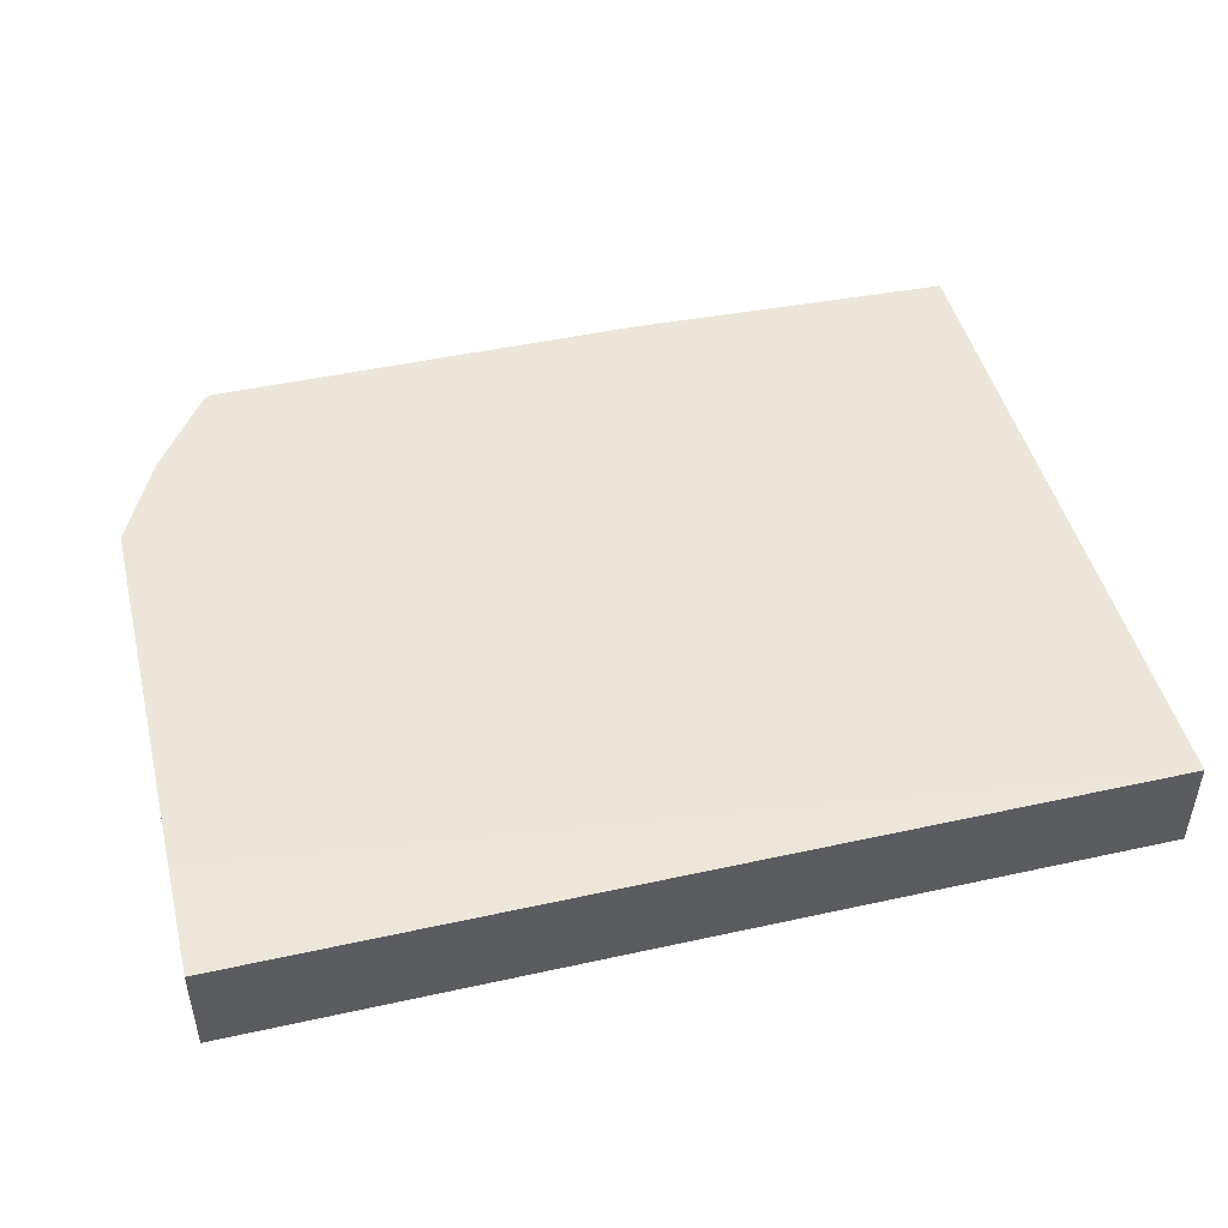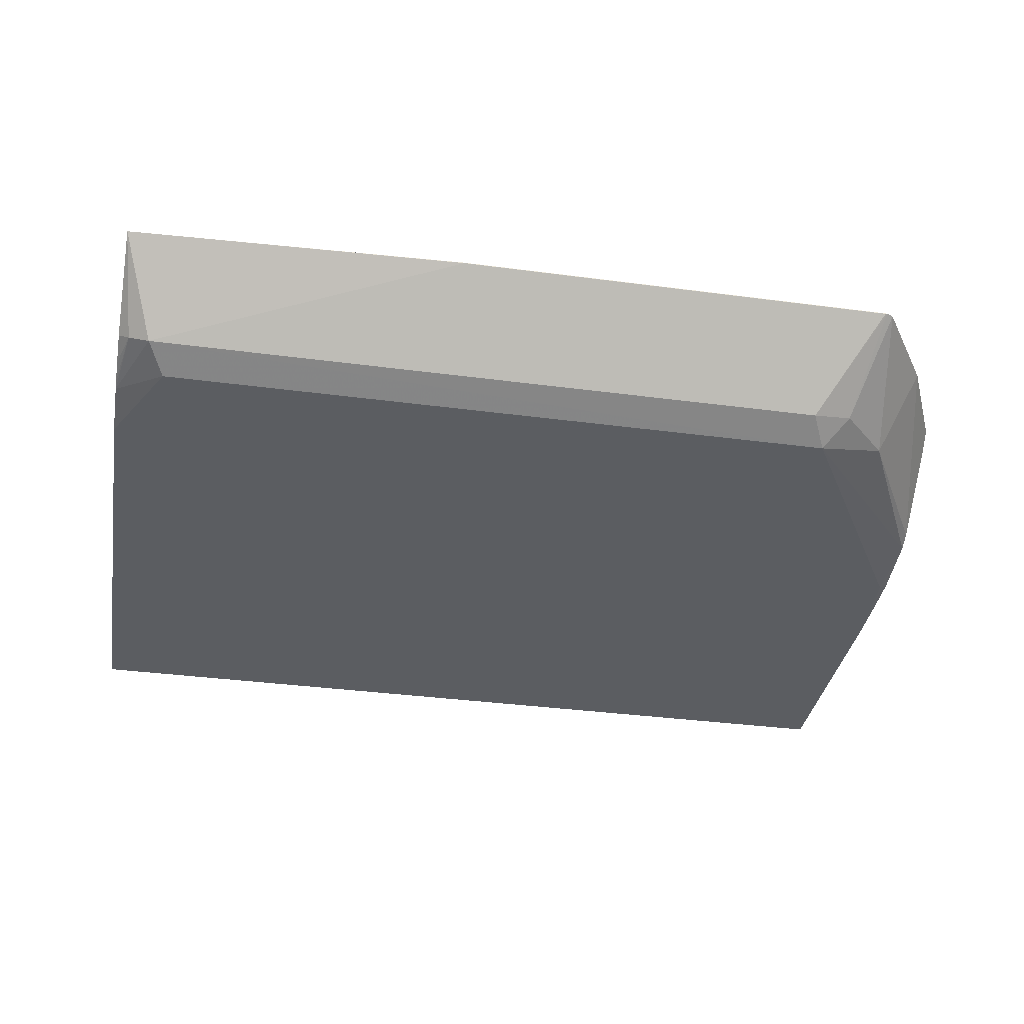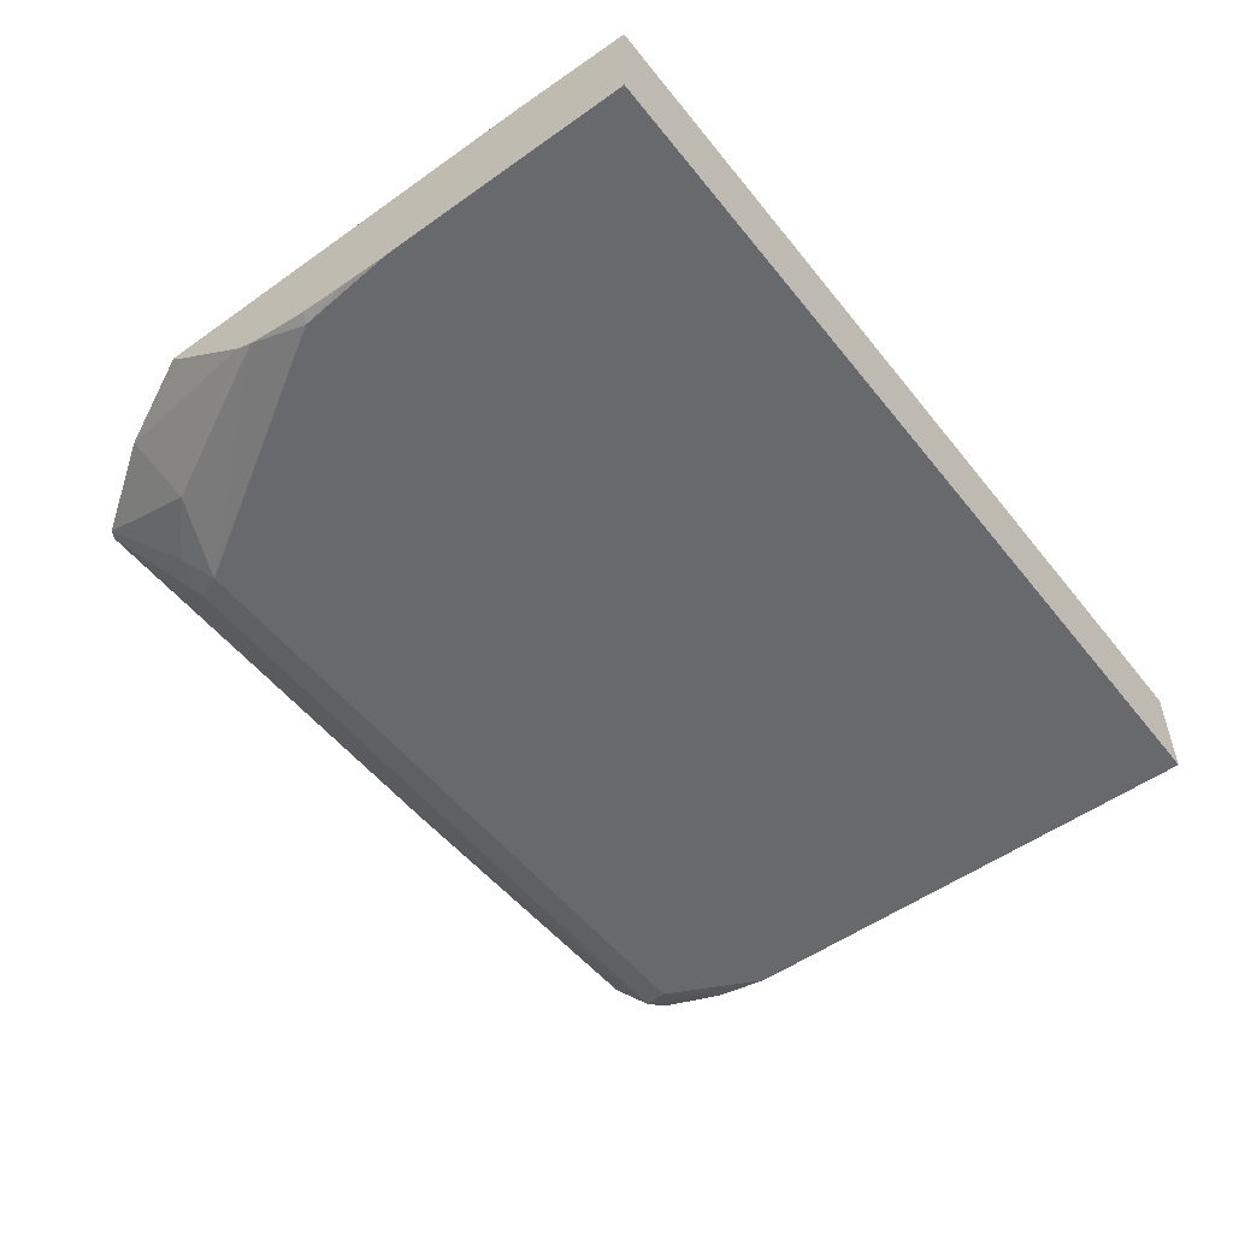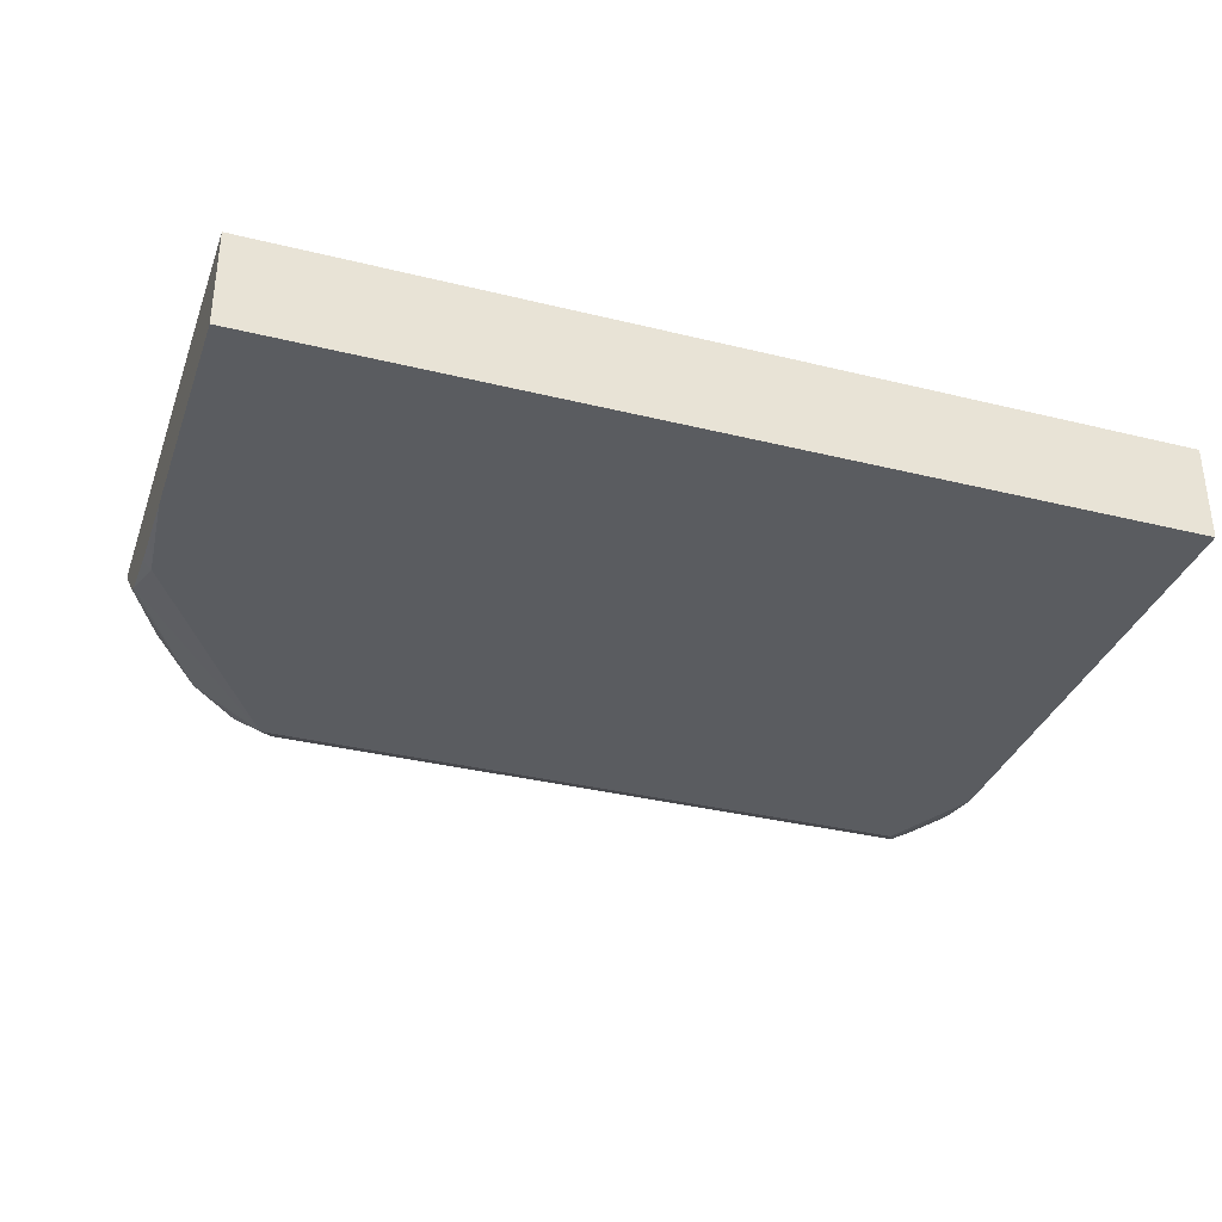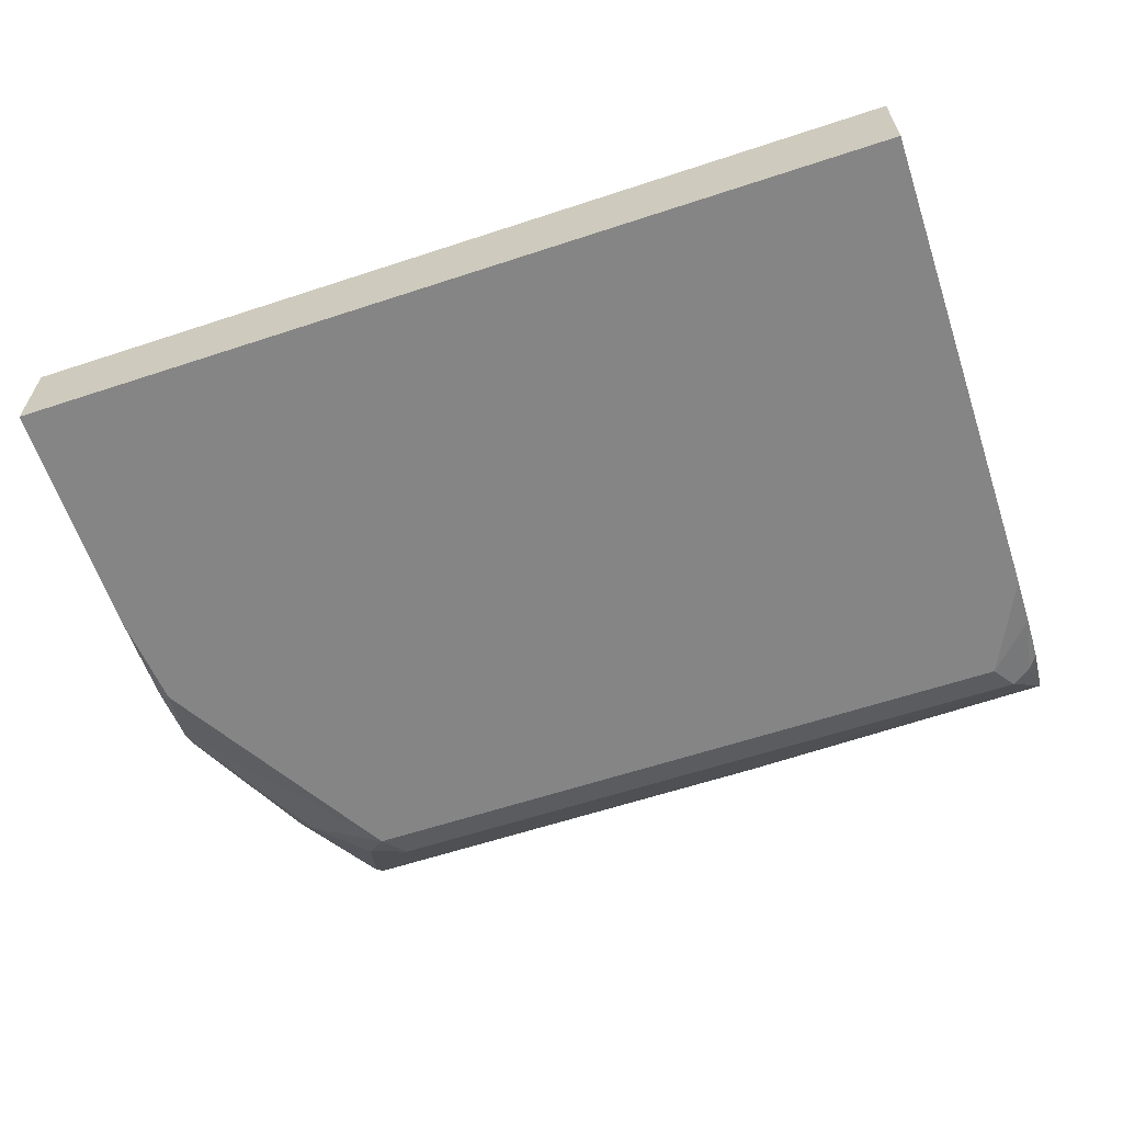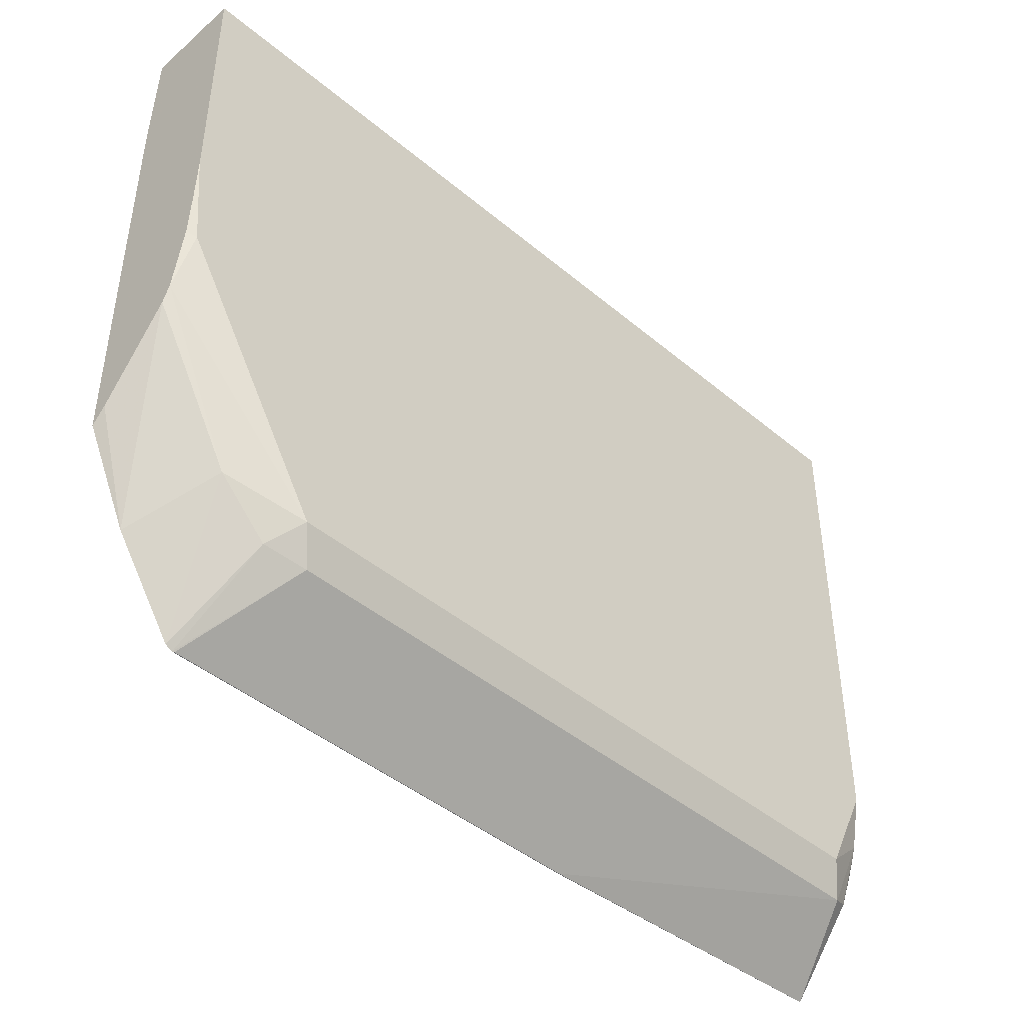
<metadata>
{"format":"obj","ext":"obj","renderer":"f3d","projection":"perspective","resolution":1024,"background":"white","views":[{"elev":47.0,"azim":-14.0,"up":"+Y"},{"elev":-35.4,"azim":170.0,"up":"+Y"},{"elev":-52.7,"azim":-52.6,"up":"+Y"},{"elev":-34.4,"azim":-18.4,"up":"+Y"},{"elev":-61.8,"azim":18.5,"up":"+Y"},{"elev":-43.9,"azim":-44.5,"up":"+Z"}]}
</metadata>
<code>
v -0.4099 -0.7209 -0.08791
v -0.4099 -0.7207 -0.1178
v -0.4099 -0.7207 -0.4191
v 0.04557 -0.7207 -0.4104
v 0.3207 -0.7246 0.001021
v -0.4099 -0.7246 0.00102
v -0.4099 -0.8051 0.00102
v -0.4099 -0.8051 -0.2013
v -0.4025 -0.8051 -0.2818
v -0.2818 -0.8051 -0.483
v 0.3207 -0.8051 0.001021
v 0.3207 -0.8051 -0.4039
v 0.2818 -0.8051 -0.483
v 0.3207 -0.7964 -0.4484
v 0.3207 -0.778 -0.4961
v 0.3207 -0.7882 -0.4727
v 0.312 -0.7849 -0.5031
v 0.3207 -0.7938 -0.4567
v 0.2952 -0.7916 -0.5099
v -0.2683 -0.7917 -0.5099
v -0.3019 -0.7849 -0.5032
v -0.3202 -0.7207 -0.5703
v -0.3186 -0.7212 -0.5703
v 0.04557 -0.7207 -0.5703
v -0.3259 -0.7207 -0.5674
v -0.3421 -0.7849 -0.4629
v -0.3743 -0.7207 -0.495
v -0.4099 -0.7849 -0.3421
v -0.4099 -0.7913 -0.3294
v -0.4099 -0.8014 -0.2781
v -0.4099 -0.8036 -0.24
v -0.4099 -0.7319 -0.4079
v 0.3207 -0.7245 -0.5637
v 0.04557 -0.7212 -0.5703
f 32 28 3
f 26 10 29
f 28 29 3
f 32 3 27
f 32 27 28
f 29 8 3
f 10 9 29
f 31 9 8
f 31 8 30
f 30 29 9
f 26 21 10
f 27 3 25
f 31 30 9
f 3 4 25
f 11 5 7
f 24 4 33
f 34 24 33
f 23 24 34
f 23 34 20
f 34 19 20
f 34 33 19
f 17 19 33
f 17 33 15
f 15 33 12
f 12 33 5
f 11 12 5
f 4 5 33
f 3 8 1
f 26 29 28
f 24 25 4
f 26 28 27
f 30 8 29
f 26 25 21
f 26 27 25
f 2 3 1
f 2 4 3
f 2 5 4
f 2 1 5
f 6 5 1
f 6 7 5
f 6 1 7
f 9 7 8
f 10 7 9
f 10 11 7
f 10 12 11
f 13 12 10
f 14 12 13
f 14 15 12
f 7 1 8
f 16 17 15
f 22 21 25
f 16 15 14
f 22 25 24
f 22 24 23
f 22 23 20
f 21 20 10
f 10 20 19
f 22 20 21
f 14 13 19
f 14 19 17
f 18 16 14
f 18 14 17
f 18 17 16
f 13 10 19

</code>
